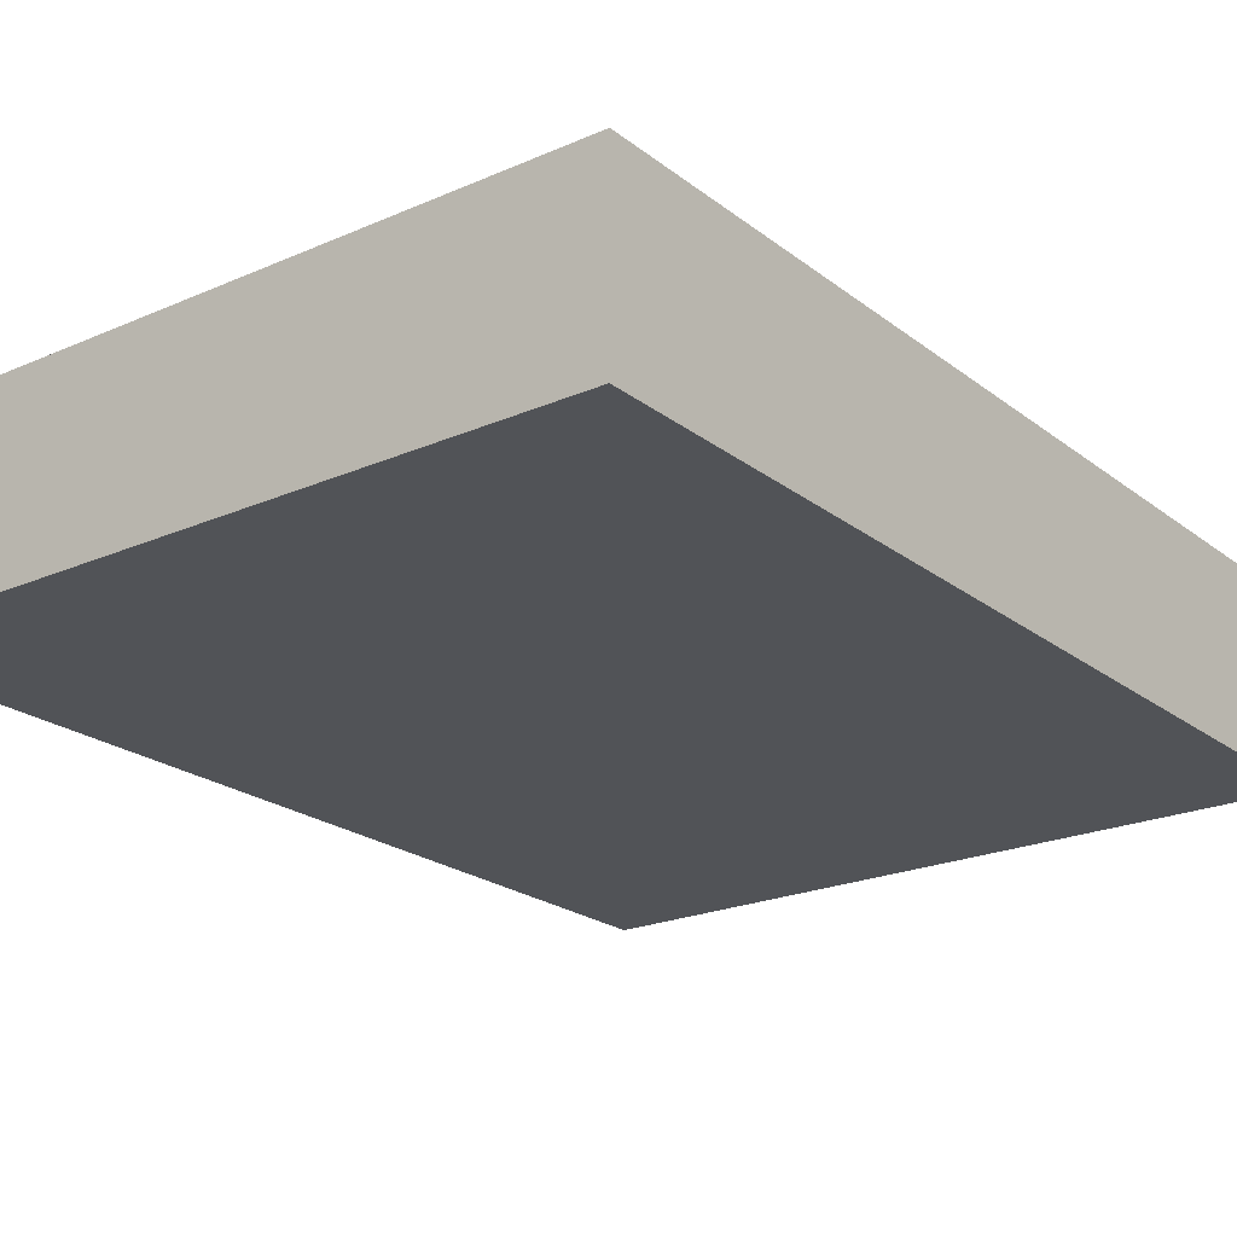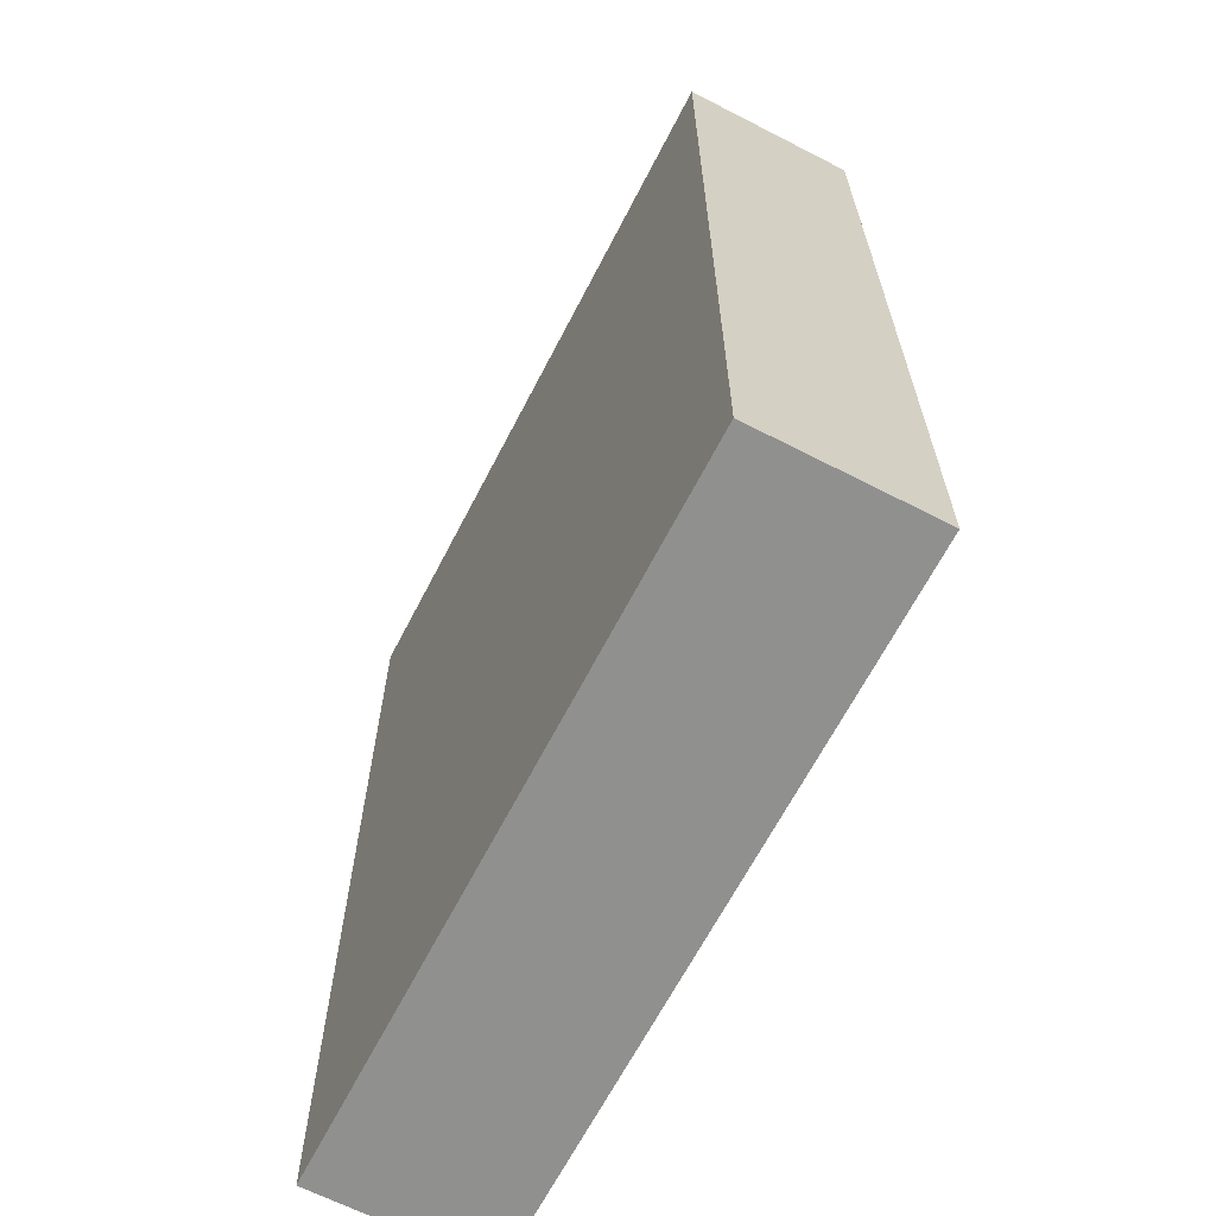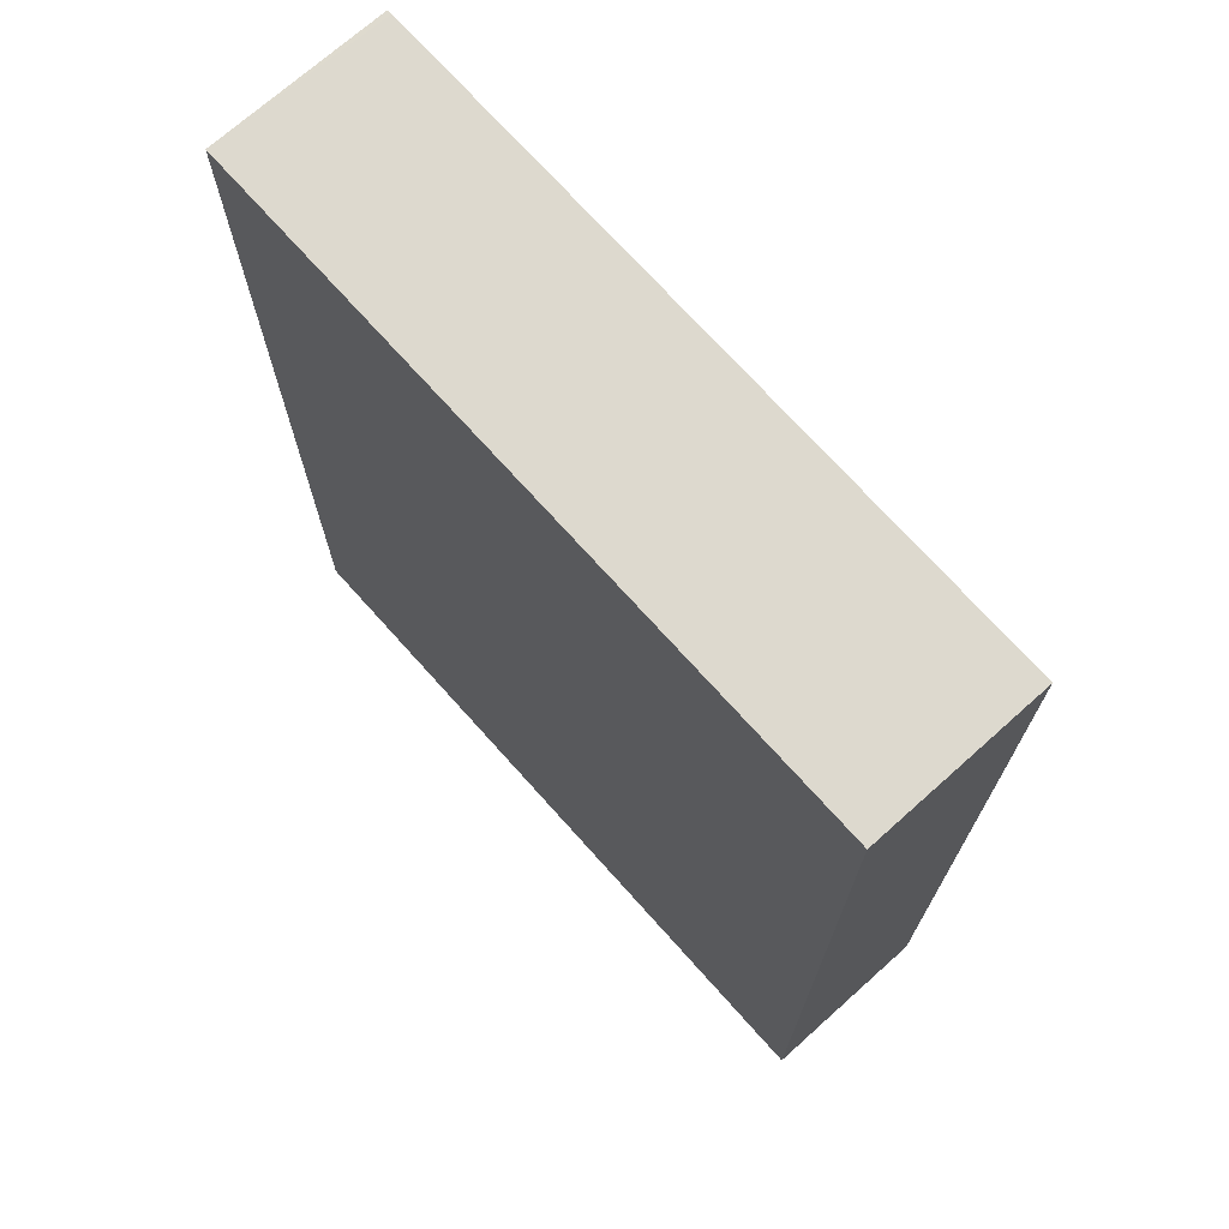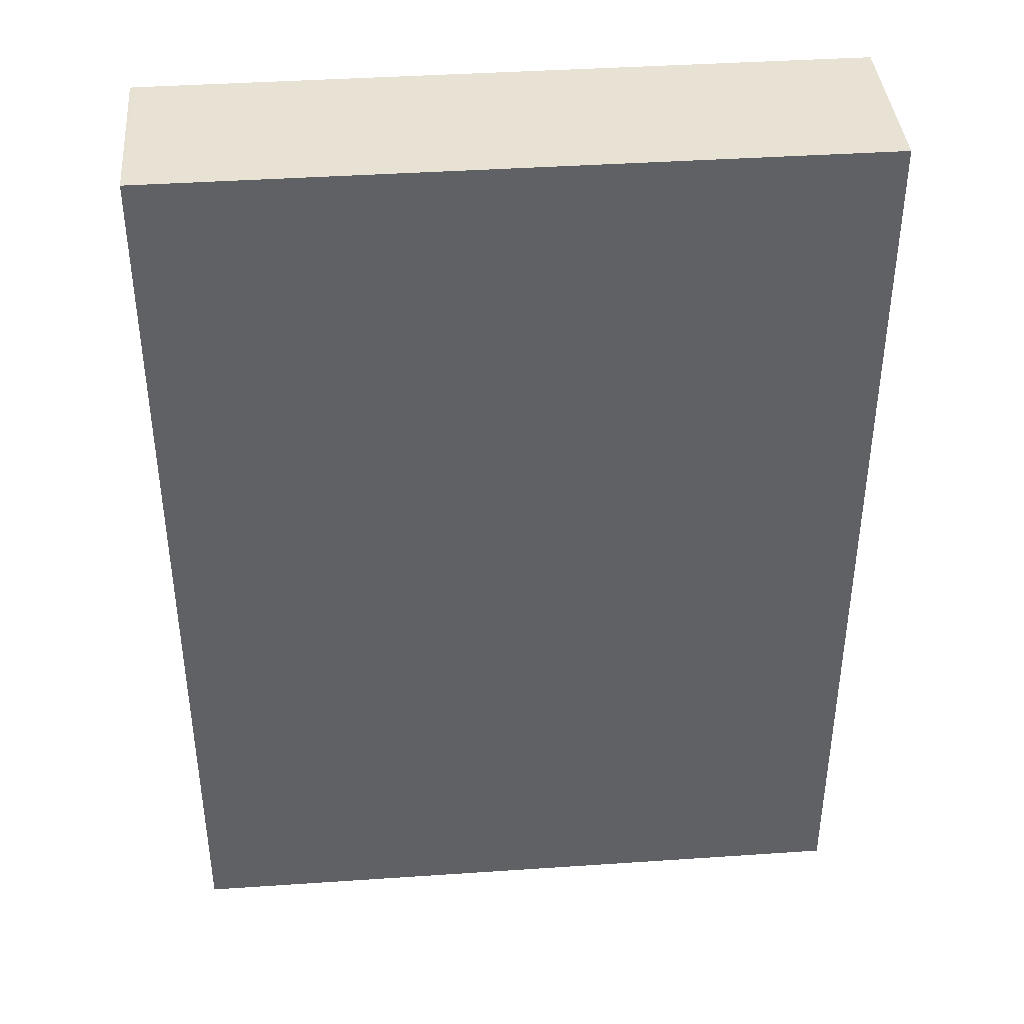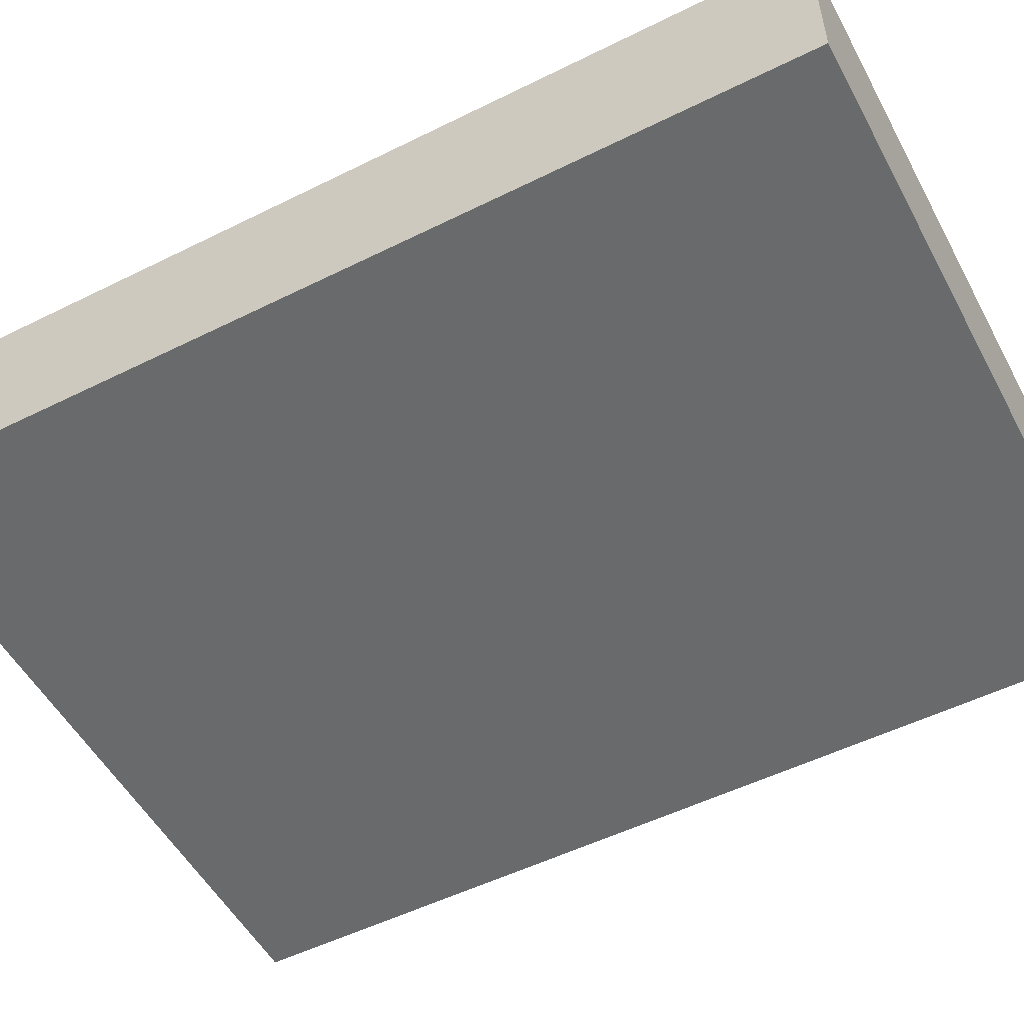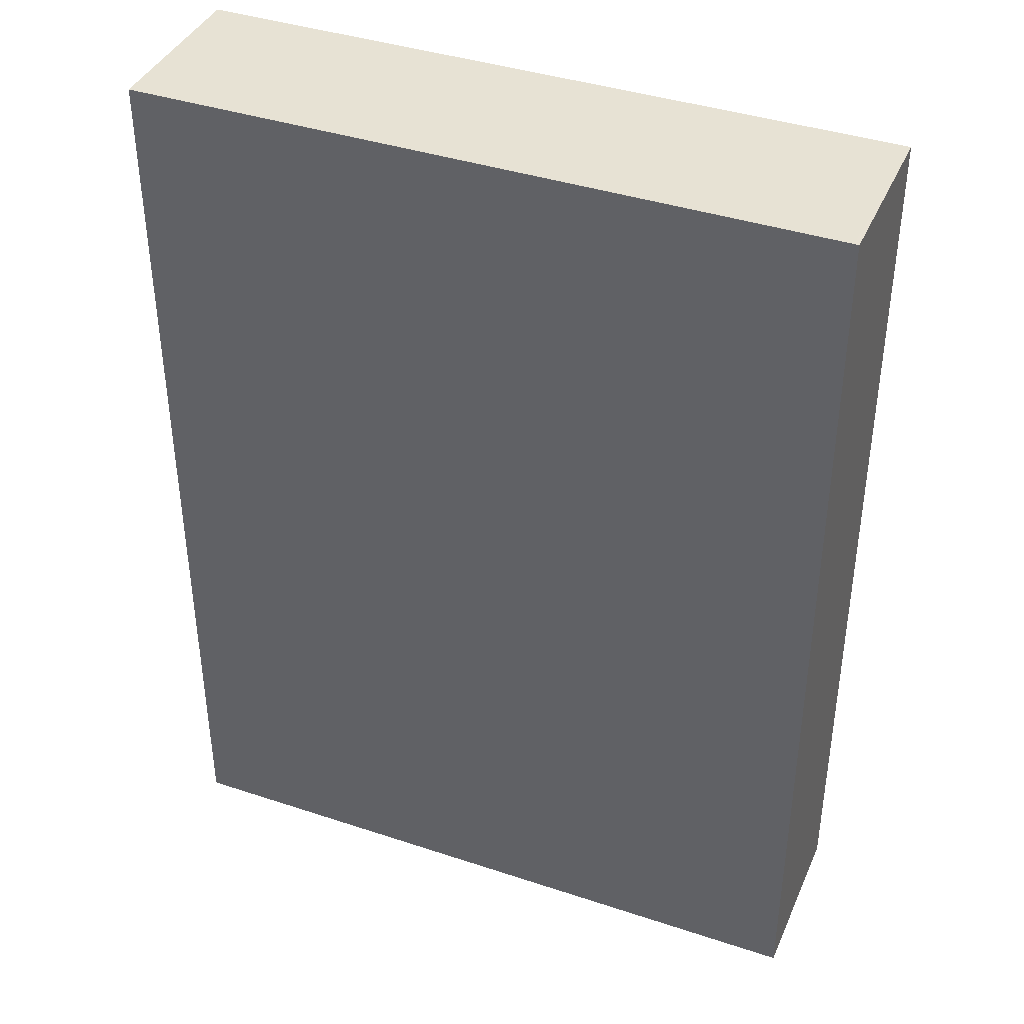
<metadata>
{"format":"obj","ext":"obj","renderer":"f3d","projection":"perspective","resolution":1024,"background":"white","views":[{"elev":-22.0,"azim":-142.7,"up":"+Z"},{"elev":-65.6,"azim":-117.3,"up":"+Y"},{"elev":71.8,"azim":-131.8,"up":"+Y"},{"elev":40.0,"azim":175.2,"up":"+Y"},{"elev":-52.9,"azim":118.0,"up":"+Z"},{"elev":39.8,"azim":22.3,"up":"+Y"}]}
</metadata>
<code>
o convex_0
v 0.09376 0.1269 0.0235
v -0.09456 -0.1269 -0.02358
v 0.09506 -0.1269 -0.02358
v -0.09456 0.1269 -0.02358
v -0.09456 -0.1269 0.0235
v 0.09506 -0.1269 0.0235
v 0.09506 0.1268 -0.02358
v -0.09456 0.1269 0.0235
v 0.09506 0.1268 0.0235
f 6 7 9
f 3 2 4
f 2 3 5
f 4 2 5
f 1 5 6
f 5 3 6
f 3 4 7
f 4 1 7
f 6 3 7
f 1 4 8
f 5 1 8
f 4 5 8
f 1 6 9
f 7 1 9

</code>
